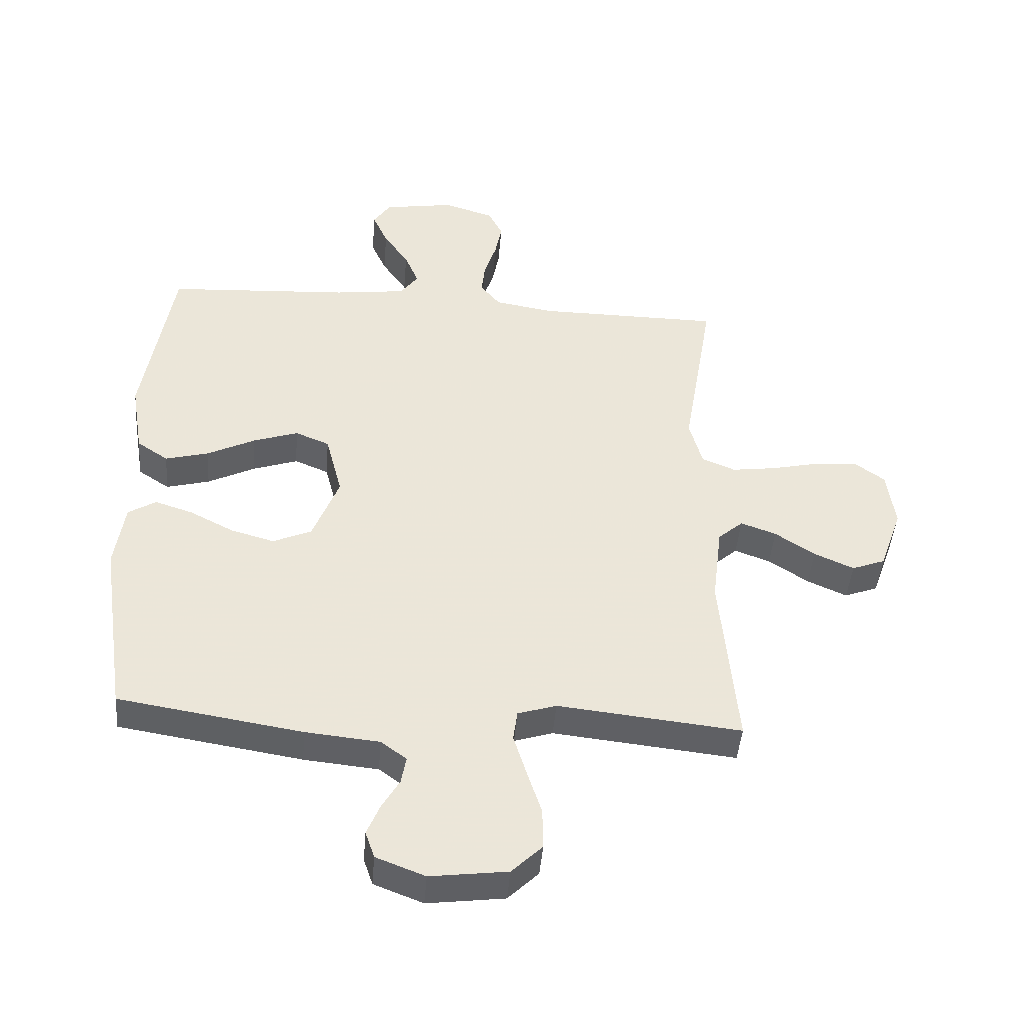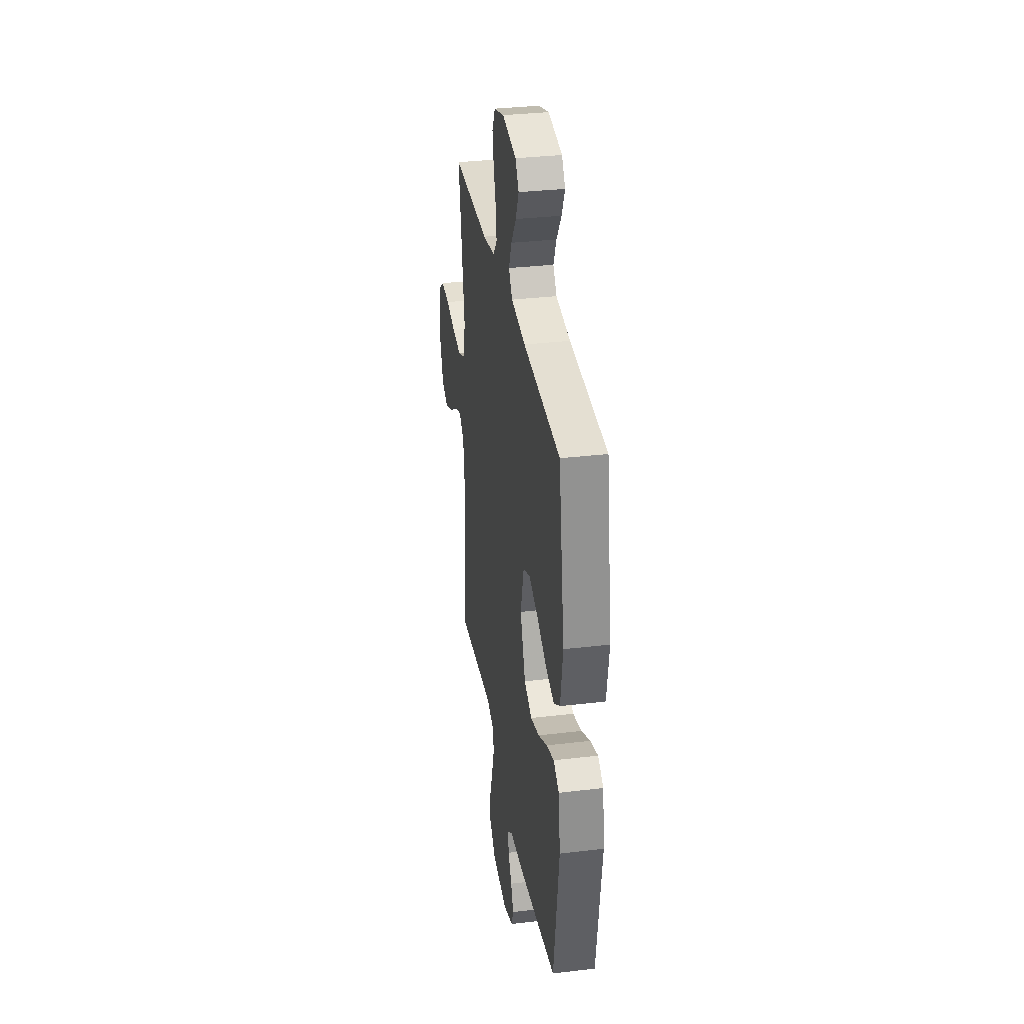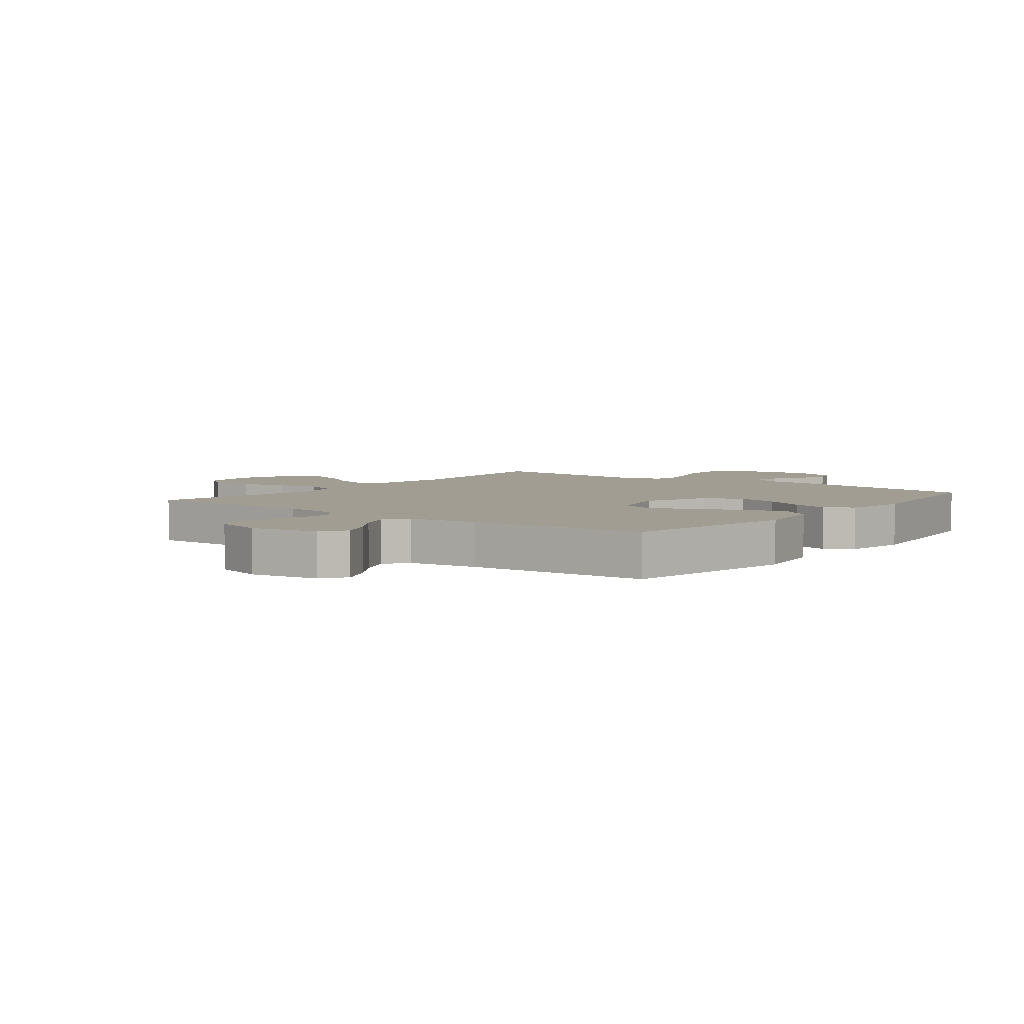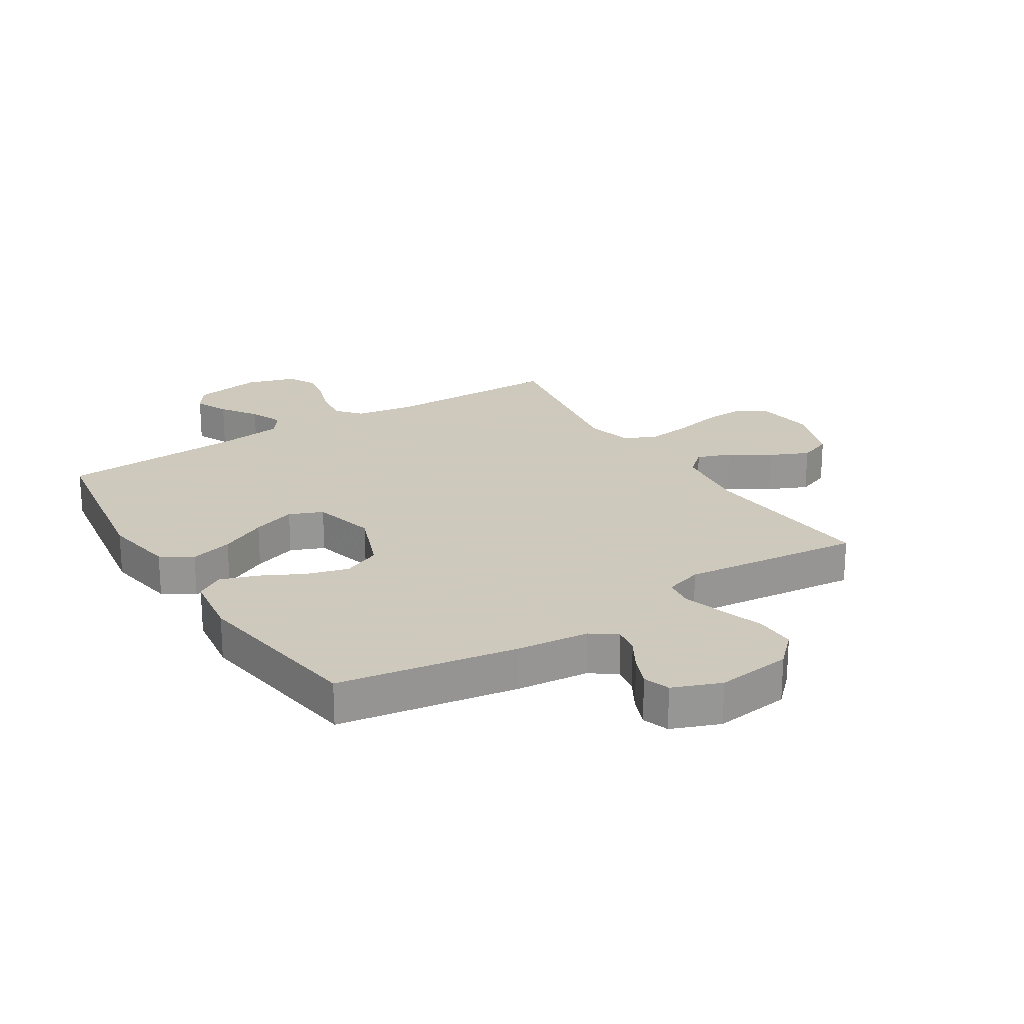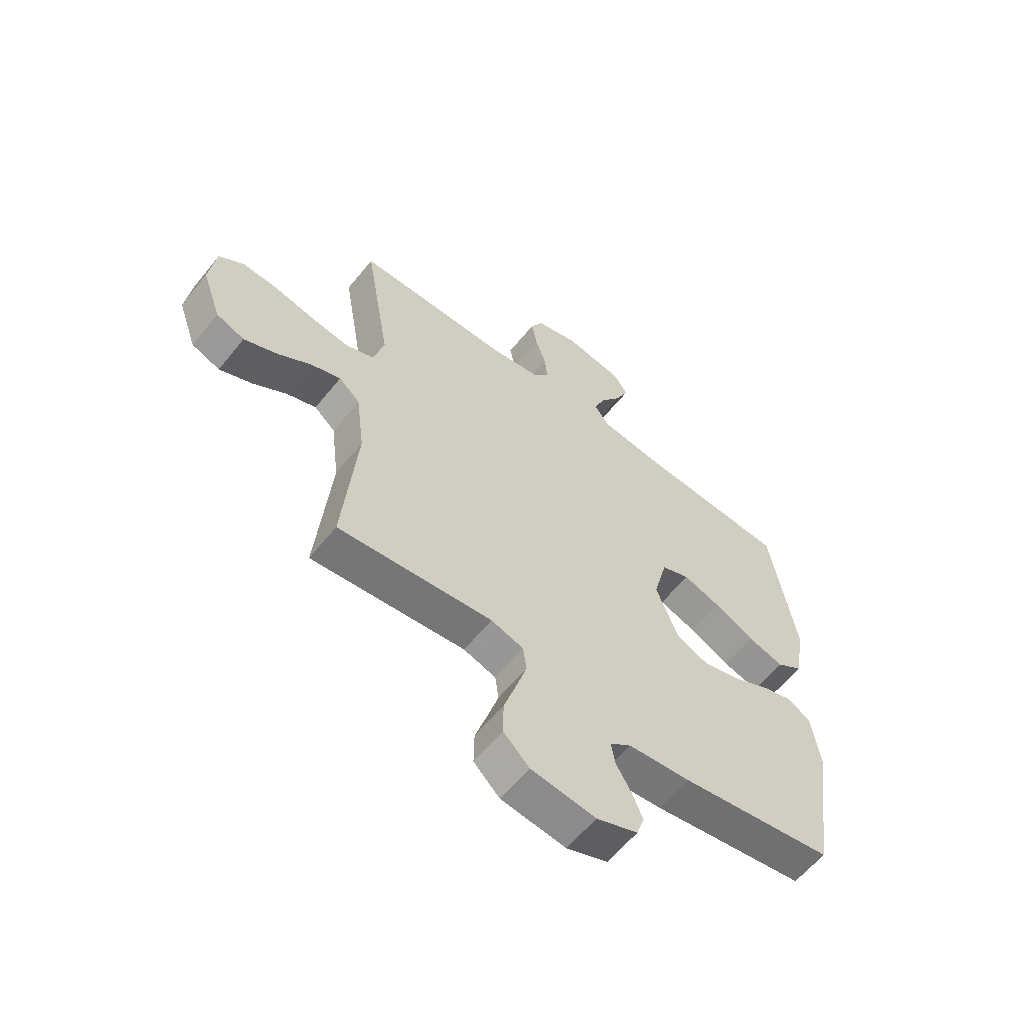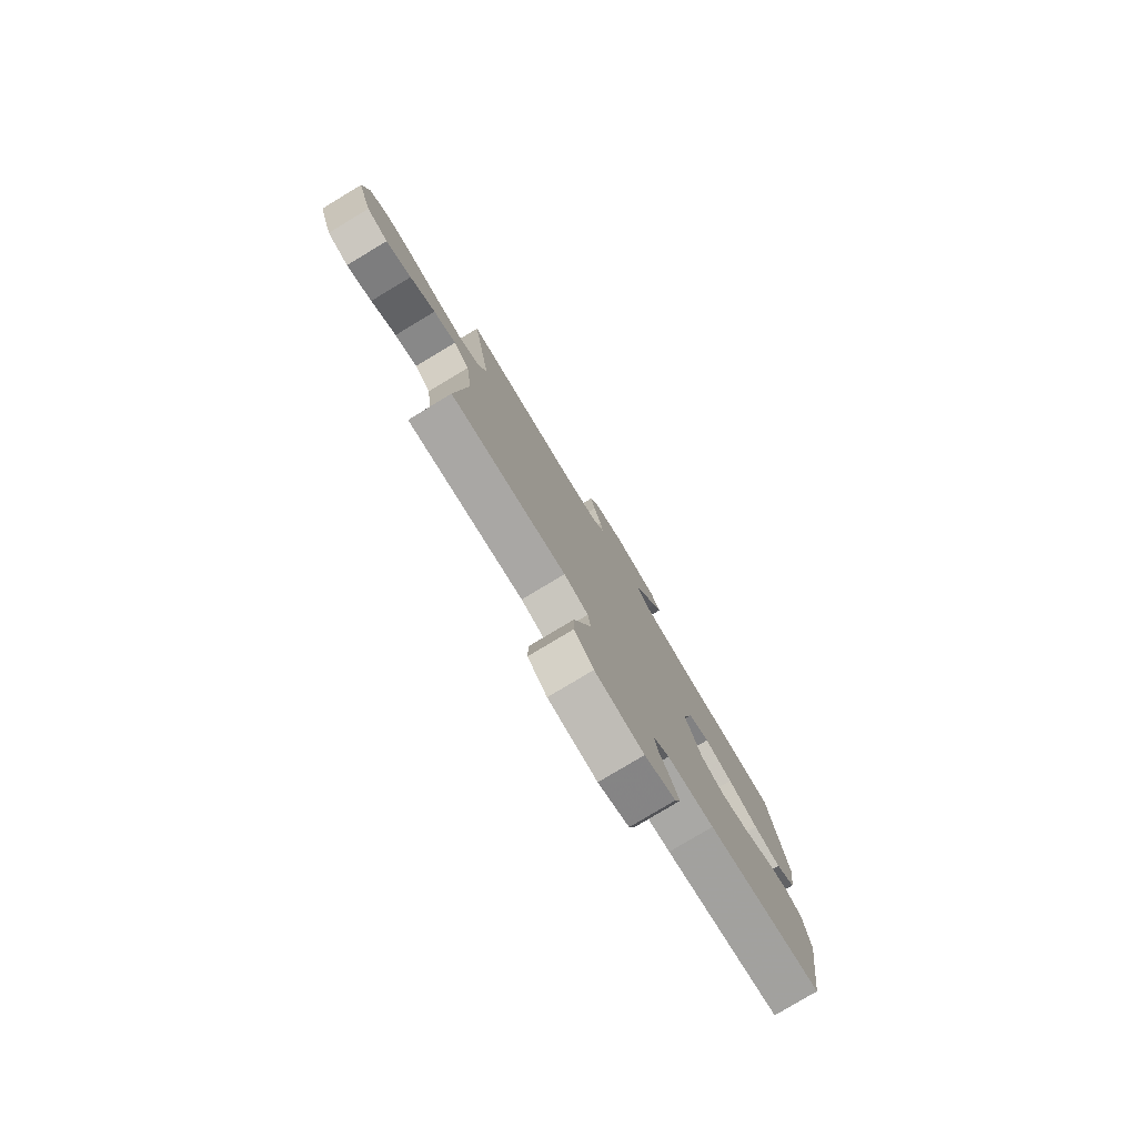
<metadata>
{"format":"obj","ext":"obj","renderer":"f3d","projection":"perspective","resolution":1024,"background":"white","views":[{"elev":-44.4,"azim":175.4,"up":"+Z"},{"elev":33.3,"azim":80.7,"up":"+Z"},{"elev":4.7,"azim":37.7,"up":"+Y"},{"elev":22.6,"azim":147.8,"up":"+Y"},{"elev":-60.2,"azim":-38.7,"up":"+Z"},{"elev":-79.6,"azim":-59.0,"up":"+Z"}]}
</metadata>
<code>
v 0.5 0.07 0.5
v 0.548 0.07 0.2
v 0.528 0.07 0.079
v 0.477 0.07 0.045
v 0.406 0.07 0.064
v 0.328 0.07 0.103
v 0.255 0.07 0.128
v 0.199 0.07 0.105
v 0.172 0.07 0
v 0.215 0.07 -0.111
v 0.278 0.07 -0.139
v 0.349 0.07 -0.119
v 0.421 0.07 -0.082
v 0.483 0.07 -0.062
v 0.528 0.07 -0.09
v 0.544 0.07 -0.2
v 0.5 0.07 -0.5
v 0.2 0.07 -0.548
v 0.079 0.07 -0.56
v 0.037 0.07 -0.591
v 0.045 0.07 -0.636
v 0.074 0.07 -0.686
v 0.095 0.07 -0.737
v 0.08 0.07 -0.781
v 0 0.07 -0.812
v -0.126 0.07 -0.796
v -0.176 0.07 -0.747
v -0.175 0.07 -0.68
v -0.151 0.07 -0.606
v -0.13 0.07 -0.538
v -0.137 0.07 -0.488
v -0.2 0.07 -0.468
v -0.5 0.07 -0.5
v -0.473 0.07 -0.2
v -0.489 0.07 -0.07
v -0.53 0.07 -0.034
v -0.588 0.07 -0.055
v -0.653 0.07 -0.098
v -0.718 0.07 -0.127
v -0.773 0.07 -0.106
v -0.81 0.07 0
v -0.797 0.07 0.096
v -0.749 0.07 0.131
v -0.678 0.07 0.127
v -0.599 0.07 0.109
v -0.526 0.07 0.099
v -0.471 0.07 0.122
v -0.45 0.07 0.2
v -0.5 0.07 0.5
v -0.2 0.07 0.502
v -0.103 0.07 0.518
v -0.07 0.07 0.558
v -0.076 0.07 0.613
v -0.096 0.07 0.675
v -0.107 0.07 0.733
v -0.083 0.07 0.78
v 0 0.07 0.805
v 0.115 0.07 0.786
v 0.143 0.07 0.744
v 0.118 0.07 0.688
v 0.077 0.07 0.628
v 0.054 0.07 0.573
v 0.083 0.07 0.533
v 0.2 0.07 0.518
v 0.5 0 0.5
v 0.548 0 0.2
v 0.528 0 0.079
v 0.477 0 0.045
v 0.406 0 0.064
v 0.328 0 0.103
v 0.255 0 0.128
v 0.199 0 0.105
v 0.172 0 0
v 0.215 0 -0.111
v 0.278 0 -0.139
v 0.349 0 -0.119
v 0.421 0 -0.082
v 0.483 0 -0.062
v 0.528 0 -0.09
v 0.544 0 -0.2
v 0.5 0 -0.5
v 0.2 0 -0.548
v 0.079 0 -0.56
v 0.037 0 -0.591
v 0.045 0 -0.636
v 0.074 0 -0.686
v 0.095 0 -0.737
v 0.08 0 -0.781
v 0 0 -0.812
v -0.126 0 -0.796
v -0.176 0 -0.747
v -0.175 0 -0.68
v -0.151 0 -0.606
v -0.13 0 -0.538
v -0.137 0 -0.488
v -0.2 0 -0.468
v -0.5 0 -0.5
v -0.473 0 -0.2
v -0.489 0 -0.07
v -0.53 0 -0.034
v -0.588 0 -0.055
v -0.653 0 -0.098
v -0.718 0 -0.127
v -0.773 0 -0.106
v -0.81 0 0
v -0.797 0 0.096
v -0.749 0 0.131
v -0.678 0 0.127
v -0.599 0 0.109
v -0.526 0 0.099
v -0.471 0 0.122
v -0.45 0 0.2
v -0.5 0 0.5
v -0.2 0 0.502
v -0.103 0 0.518
v -0.07 0 0.558
v -0.076 0 0.613
v -0.096 0 0.675
v -0.107 0 0.733
v -0.083 0 0.78
v 0 0 0.805
v 0.115 0 0.786
v 0.143 0 0.744
v 0.118 0 0.688
v 0.077 0 0.628
v 0.054 0 0.573
v 0.083 0 0.533
v 0.2 0 0.518
f 58 59 60 61
f 58 61 62
f 57 58 62
f 56 57 62
f 53 54 55 56
f 52 53 56 62
f 51 52 62 63
f 48 49 50
f 47 48 50 51
f 42 43 44 45
f 42 45 46
f 41 42 46
f 40 41 46
f 37 38 39 40
f 36 37 40 46
f 35 36 46 47
f 32 33 34
f 31 32 34 35
f 26 27 28 29
f 26 29 30
f 25 26 30
f 24 25 30 31
f 21 22 23 24
f 16 17 18 19
f 16 19 20
f 15 16 20
f 12 13 14 15
f 11 12 15 20
f 10 11 20
f 9 10 20
f 3 4 5 6
f 3 6 7
f 64 1 2 3
f 64 3 7
f 63 64 7 8
f 51 63 8 9
f 31 35 47 51
f 31 51 9 20
f 21 24 31
f 20 21 31
f 125 124 123 122
f 126 125 122
f 126 122 121
f 126 121 120
f 120 119 118 117
f 126 120 117 116
f 127 126 116 115
f 114 113 112
f 115 114 112 111
f 109 108 107 106
f 110 109 106
f 110 106 105
f 110 105 104
f 104 103 102 101
f 110 104 101 100
f 111 110 100 99
f 98 97 96
f 99 98 96 95
f 93 92 91 90
f 94 93 90
f 94 90 89
f 95 94 89 88
f 88 87 86 85
f 83 82 81 80
f 84 83 80
f 84 80 79
f 79 78 77 76
f 84 79 76 75
f 84 75 74
f 84 74 73
f 70 69 68 67
f 71 70 67
f 67 66 65 128
f 71 67 128
f 72 71 128 127
f 73 72 127 115
f 115 111 99 95
f 84 73 115 95
f 95 88 85
f 95 85 84
f 1 65 66 2
f 2 66 67 3
f 3 67 68 4
f 4 68 69 5
f 5 69 70 6
f 6 70 71 7
f 7 71 72 8
f 8 72 73 9
f 9 73 74 10
f 10 74 75 11
f 11 75 76 12
f 12 76 77 13
f 13 77 78 14
f 14 78 79 15
f 15 79 80 16
f 16 80 81 17
f 17 81 82 18
f 18 82 83 19
f 19 83 84 20
f 20 84 85 21
f 21 85 86 22
f 22 86 87 23
f 23 87 88 24
f 24 88 89 25
f 25 89 90 26
f 26 90 91 27
f 27 91 92 28
f 28 92 93 29
f 29 93 94 30
f 30 94 95 31
f 31 95 96 32
f 32 96 97 33
f 33 97 98 34
f 34 98 99 35
f 35 99 100 36
f 36 100 101 37
f 37 101 102 38
f 38 102 103 39
f 39 103 104 40
f 40 104 105 41
f 41 105 106 42
f 42 106 107 43
f 43 107 108 44
f 44 108 109 45
f 45 109 110 46
f 46 110 111 47
f 47 111 112 48
f 48 112 113 49
f 49 113 114 50
f 50 114 115 51
f 51 115 116 52
f 52 116 117 53
f 53 117 118 54
f 54 118 119 55
f 55 119 120 56
f 56 120 121 57
f 57 121 122 58
f 58 122 123 59
f 59 123 124 60
f 60 124 125 61
f 61 125 126 62
f 62 126 127 63
f 63 127 128 64
f 64 128 65 1

</code>
